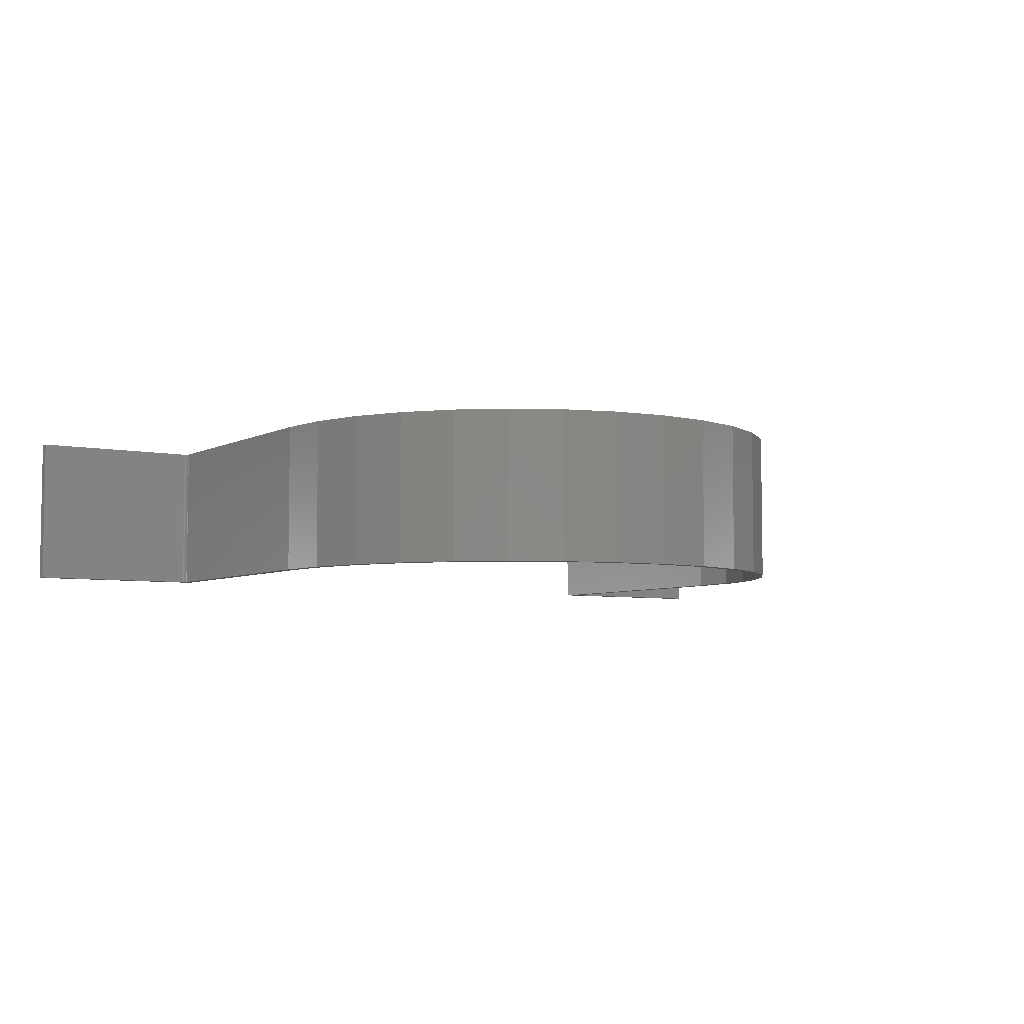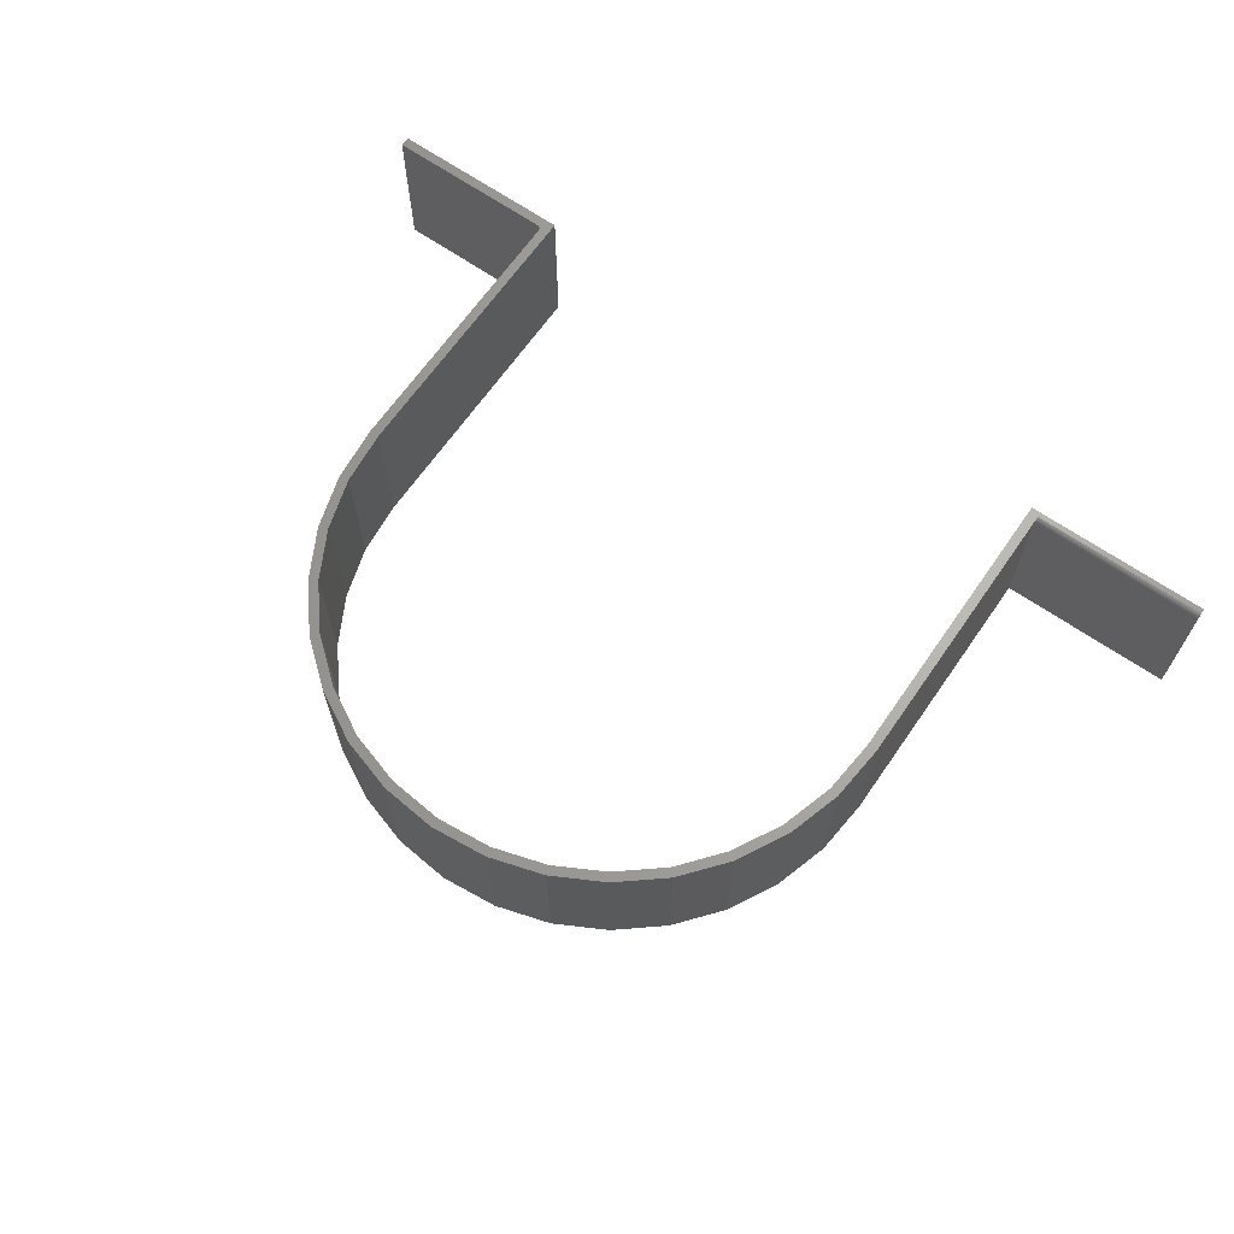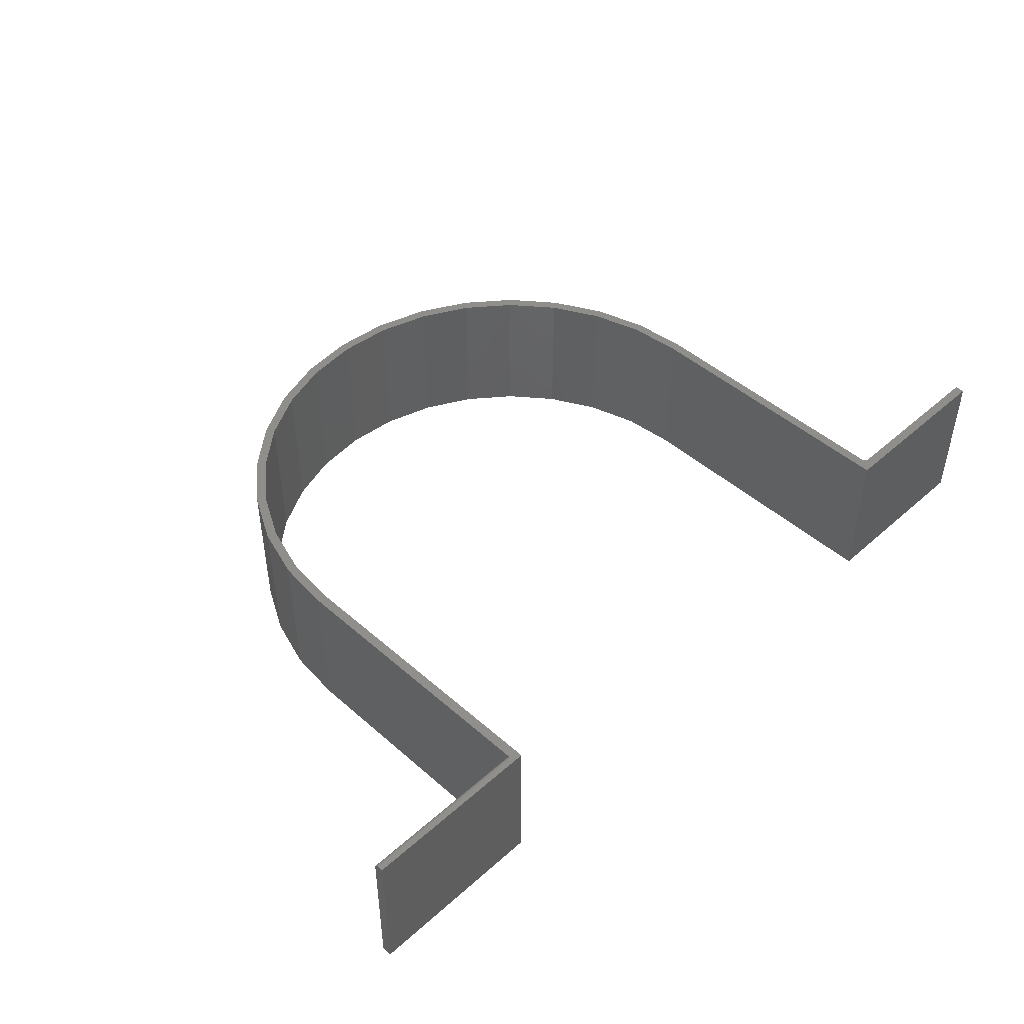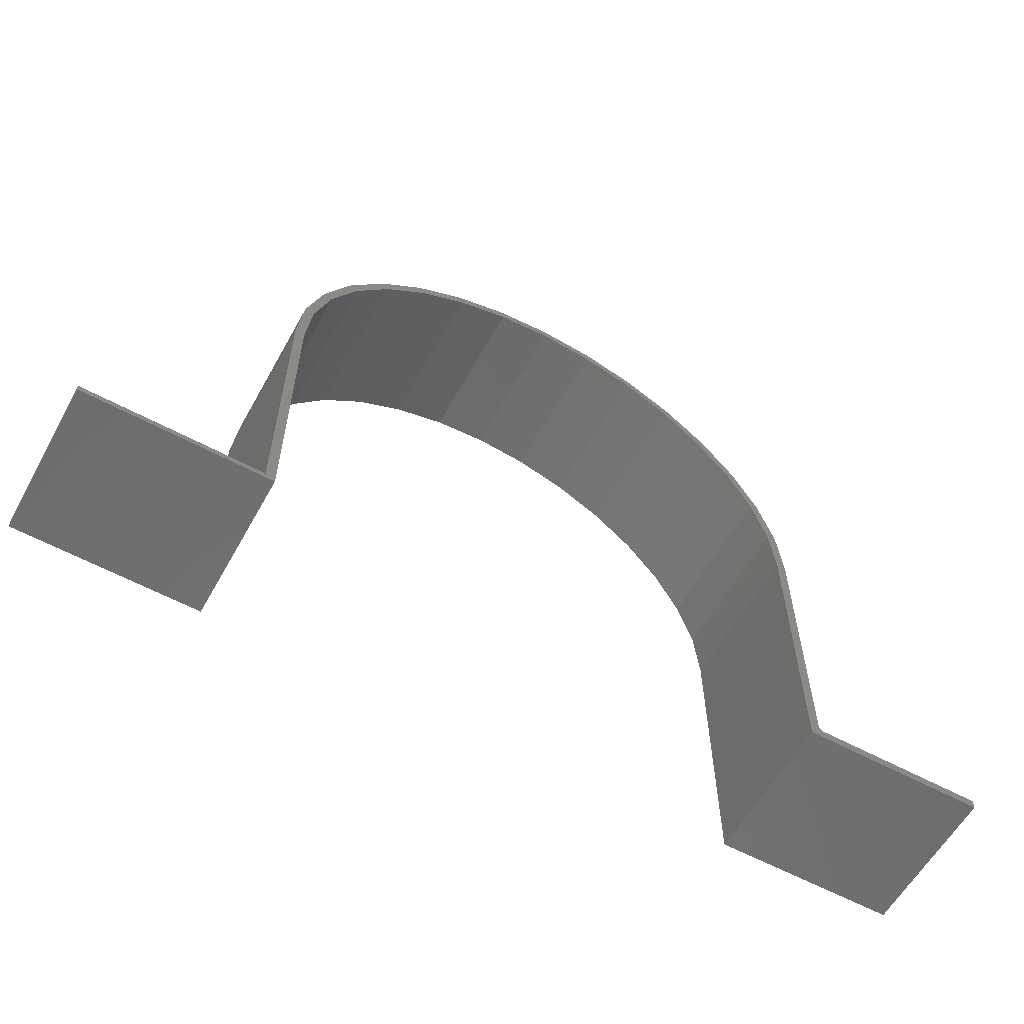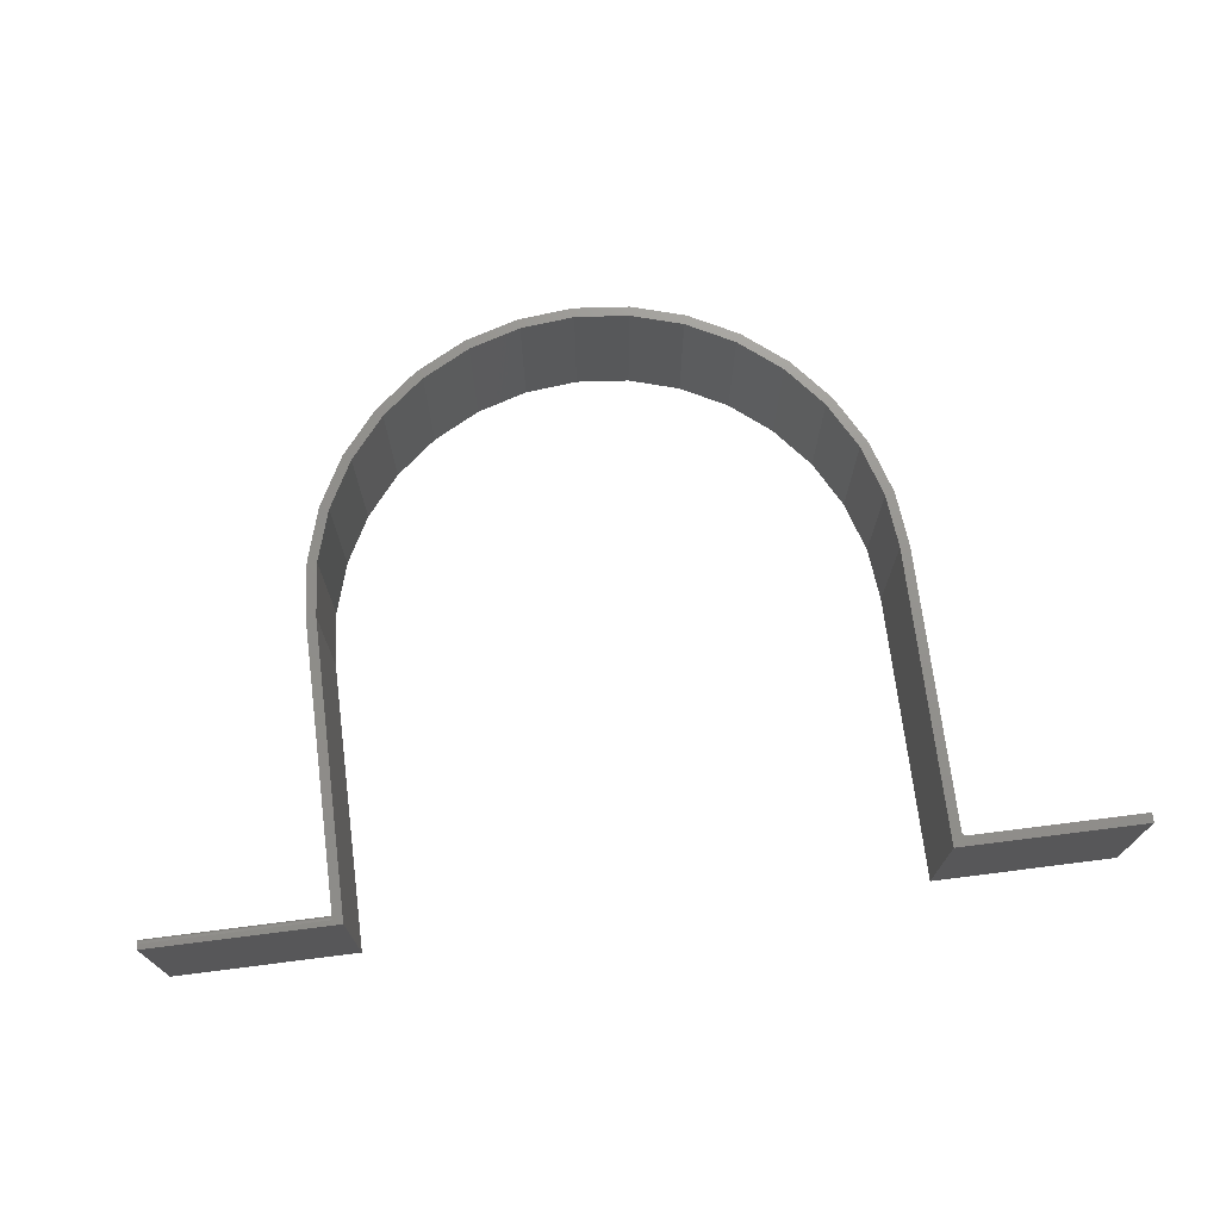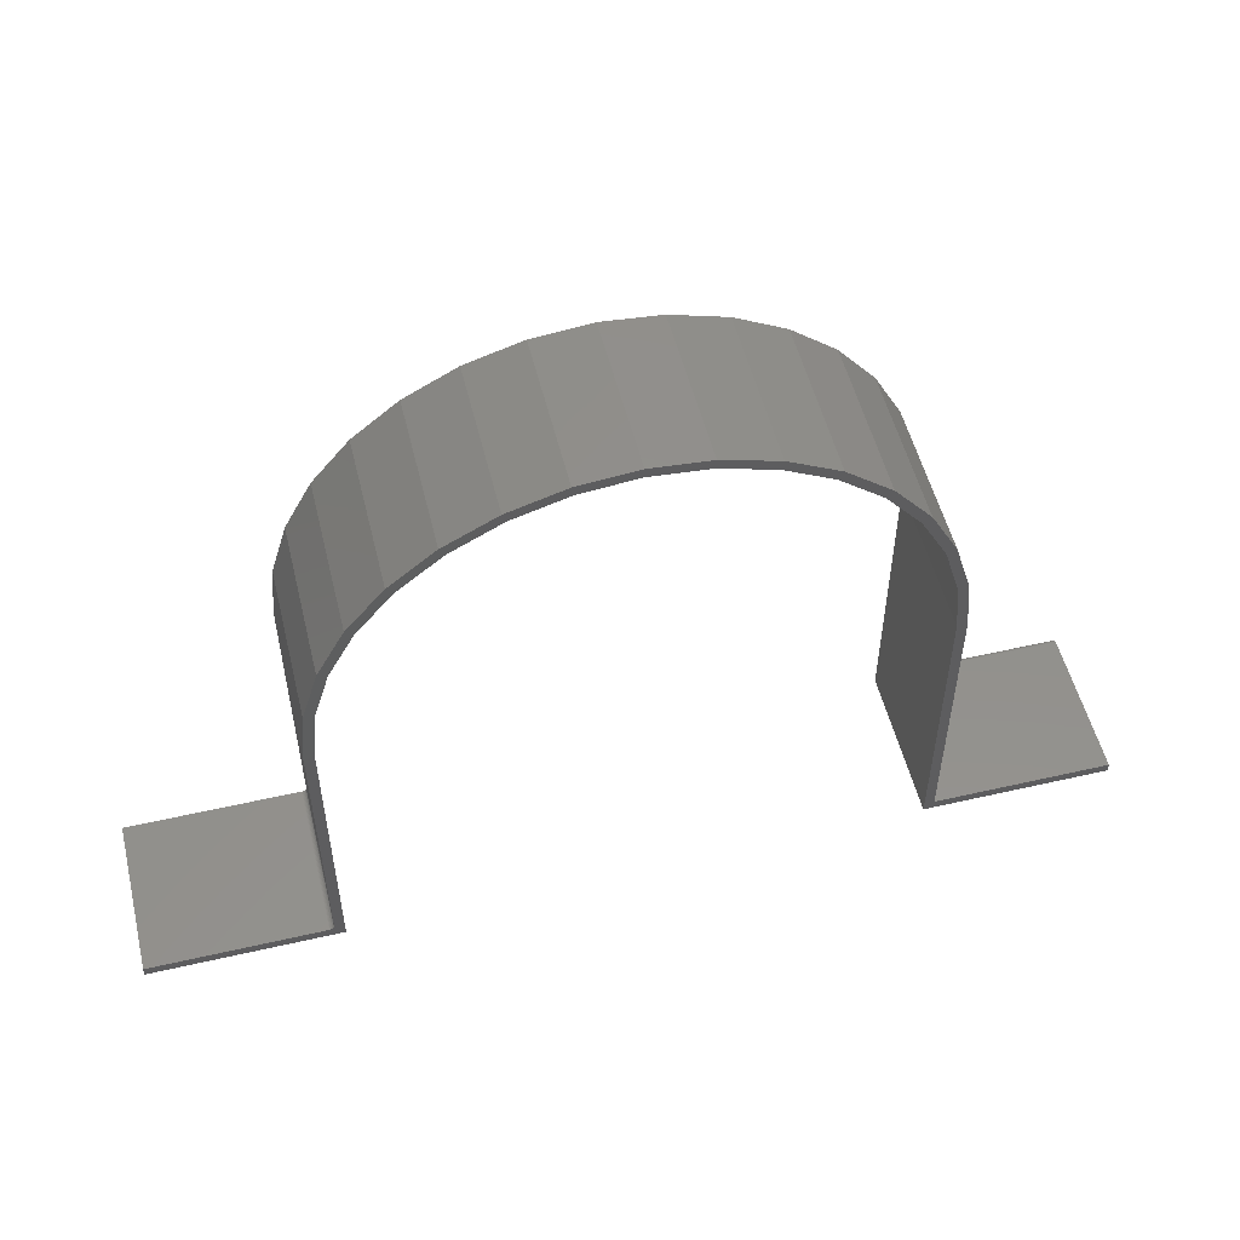
<metadata>
{"format":"stl","ext":"stl","renderer":"f3d","projection":"perspective","resolution":1024,"background":"white","views":[{"elev":-5.5,"azim":-32.8,"up":"+Y"},{"elev":66.3,"azim":34.8,"up":"+Y"},{"elev":46.7,"azim":134.9,"up":"+Y"},{"elev":-59.4,"azim":151.0,"up":"+Z"},{"elev":71.7,"azim":172.8,"up":"+Y"},{"elev":53.4,"azim":-13.8,"up":"+Z"}]}
</metadata>
<code>
# stl→obj: 116 verts, 226 faces
v -0.4736 -0.25 -0.453
v -0.4736 3.156e-17 -0.453
v -0.75 -0.25 -0.453
v -0.75 8.765e-19 -0.453
v -0.4658 -0.25 0.004934
v -0.4658 5.931e-17 0.004934
v -0.4658 -0.25 -0.4451
v -0.4658 3.286e-17 -0.4451
v -0.09087 1.263e-16 0.4618
v 8.411e-17 1.36e-16 0.4549
v -0.08779 1.258e-16 0.4463
v -0.1782 1.151e-16 0.4353
v 8.605e-17 1.369e-16 0.4707
v 0.09087 1.465e-16 0.4618
v 0.45 1.332e-16 -0.4688
v 0.45 1.61e-16 0.004934
v 0.4658 3.211e-15 0.004934
v 0.4658 8.338e-17 -0.4608
v 0.75 1.67e-16 -0.4608
v 0.75 1.665e-16 -0.4688
v -0.45 3.331e-17 -0.4688
v -0.75 0 -0.4688
v -0.4721 3.174e-17 -0.4528
v -0.4706 3.193e-17 -0.4524
v -0.4693 3.212e-17 -0.4516
v -0.4681 3.23e-17 -0.4507
v -0.4671 3.248e-17 -0.4495
v -0.4664 3.263e-17 -0.4481
v -0.4659 3.276e-17 -0.4467
v -0.45 5.96e-17 0.004934
v -0.1722 1.15e-16 0.4207
v -0.25 1.04e-16 0.3791
v -0.2588 1.038e-16 0.3922
v -0.3182 9.336e-17 0.3231
v -0.3294 9.274e-17 0.3343
v -0.3742 8.336e-17 0.2549
v -0.3873 8.239e-17 0.2637
v -0.4157 7.442e-17 0.1771
v -0.4303 7.314e-17 0.1832
v -0.4414 6.69e-17 0.09272
v -0.4568 6.535e-17 0.09581
v 0.08779 1.453e-16 0.4463
v 0.1782 1.547e-16 0.4353
v 0.1722 1.532e-16 0.4207
v 0.2588 1.613e-16 0.3922
v 0.25 1.595e-16 0.3791
v 0.3294 1.659e-16 0.3343
v 0.3182 1.64e-16 0.3231
v 0.3873 1.684e-16 0.2637
v 0.3742 1.664e-16 0.2549
v 0.4303 1.687e-16 0.1832
v 0.4157 1.667e-16 0.1771
v 0.4568 1.668e-16 0.09581
v 0.4414 1.649e-16 0.09272
v -0.08779 -0.25 0.4463
v 1.119e-16 -0.25 0.4549
v -0.09087 -0.25 0.4618
v -0.1782 -0.25 0.4353
v 0.09087 -0.25 0.4618
v 1.138e-16 -0.25 0.4707
v -0.45 -0.25 -0.4688
v -0.45 -0.25 0.004934
v -0.4659 -0.25 -0.4467
v -0.4664 -0.25 -0.4481
v -0.4671 -0.25 -0.4495
v -0.4681 -0.25 -0.4507
v -0.4693 -0.25 -0.4516
v -0.4706 -0.25 -0.4524
v -0.4721 -0.25 -0.4528
v -0.75 -0.25 -0.4688
v -0.4568 -0.25 0.09581
v -0.4414 -0.25 0.09272
v -0.4303 -0.25 0.1832
v -0.4157 -0.25 0.1771
v -0.3873 -0.25 0.2637
v -0.3742 -0.25 0.2549
v -0.3294 -0.25 0.3343
v -0.3182 -0.25 0.3231
v -0.2588 -0.25 0.3922
v -0.25 -0.25 0.3791
v -0.1722 -0.25 0.4207
v 0.75 -0.25 -0.4688
v 0.75 -0.25 -0.453
v 0.45 -0.25 -0.4688
v 0.4658 -0.25 -0.453
v 0.45 -0.25 0.004934
v 0.4658 -0.25 0.004934
v 0.4414 -0.25 0.09272
v 0.4568 -0.25 0.09581
v 0.4157 -0.25 0.1771
v 0.4303 -0.25 0.1832
v 0.3742 -0.25 0.2549
v 0.3873 -0.25 0.2637
v 0.3182 -0.25 0.3231
v 0.3294 -0.25 0.3343
v 0.25 -0.25 0.3791
v 0.2588 -0.25 0.3922
v 0.1722 -0.25 0.4207
v 0.1782 -0.25 0.4353
v 0.08779 -0.25 0.4463
v 0.75 -0.007812 -0.453
v 0.4658 -0.007812 -0.453
v 0.75 -0.003472 -0.4543
v 0.75 -0.006288 -0.4531
v 0.75 -0.004823 -0.4536
v 0.75 -0.001317 -0.4564
v 0.75 -0.0001501 -0.4592
v 0.75 -0.0005947 -0.4578
v 0.75 -0.002288 -0.4552
v 0.4658 -0.006288 -0.4531
v 0.4658 -0.004823 -0.4536
v 0.4658 -0.003472 -0.4543
v 0.4658 -0.002288 -0.4552
v 0.4658 -0.001317 -0.4564
v 0.4658 -0.0005947 -0.4578
v 0.4658 -0.0001501 -0.4592
f 1 2 3
f 3 2 4
f 5 6 7
f 7 6 8
f 9 10 11
f 11 12 9
f 13 14 9
f 10 9 14
f 15 16 17
f 15 17 18
f 15 18 19
f 15 19 20
f 21 22 4
f 21 4 2
f 21 2 23
f 21 23 24
f 21 24 25
f 21 25 26
f 21 26 27
f 21 27 28
f 21 28 29
f 21 29 8
f 21 8 6
f 21 6 30
f 11 31 12
f 12 31 32
f 12 32 33
f 33 32 34
f 33 34 35
f 35 34 36
f 35 36 37
f 37 36 38
f 37 38 39
f 39 38 40
f 39 40 41
f 41 40 30
f 41 30 6
f 10 14 42
f 42 14 43
f 42 43 44
f 44 43 45
f 44 45 46
f 46 45 47
f 46 47 48
f 48 47 49
f 48 49 50
f 50 49 51
f 50 51 52
f 52 51 53
f 52 53 54
f 54 53 17
f 54 17 16
f 55 56 57
f 57 58 55
f 57 59 60
f 59 57 56
f 61 62 5
f 61 5 7
f 61 7 63
f 61 63 64
f 61 64 65
f 61 65 66
f 61 66 67
f 61 67 68
f 61 68 69
f 61 69 1
f 61 1 3
f 61 3 70
f 5 62 71
f 71 62 72
f 71 72 73
f 73 72 74
f 73 74 75
f 75 74 76
f 75 76 77
f 77 76 78
f 77 78 79
f 79 78 80
f 79 80 58
f 58 80 81
f 58 81 55
f 82 83 84
f 84 83 85
f 84 85 86
f 86 85 87
f 86 87 88
f 88 87 89
f 88 89 90
f 90 89 91
f 90 91 92
f 92 91 93
f 92 93 94
f 94 93 95
f 94 95 96
f 96 95 97
f 96 97 98
f 98 97 99
f 98 99 100
f 100 99 59
f 100 59 56
f 26 65 27
f 27 65 64
f 27 64 28
f 28 64 63
f 28 63 29
f 29 63 7
f 29 7 8
f 65 26 66
f 66 26 25
f 66 25 67
f 67 25 24
f 67 24 68
f 68 24 23
f 68 23 69
f 69 23 2
f 69 2 1
f 6 5 41
f 41 5 71
f 41 71 39
f 39 71 73
f 39 73 37
f 37 73 75
f 37 75 35
f 35 75 77
f 35 77 33
f 33 77 79
f 33 79 12
f 12 79 58
f 12 58 9
f 9 58 57
f 9 57 13
f 13 57 60
f 13 60 14
f 14 60 59
f 14 59 43
f 43 59 99
f 43 99 45
f 45 99 97
f 45 97 47
f 47 97 95
f 47 95 49
f 49 95 93
f 49 93 51
f 51 93 91
f 51 91 53
f 53 91 89
f 53 89 17
f 17 89 87
f 83 101 85
f 85 101 102
f 101 103 104
f 103 105 104
f 106 20 19
f 106 19 107
f 106 107 108
f 82 20 106
f 82 106 109
f 82 109 103
f 82 103 101
f 82 101 83
f 17 87 85
f 17 85 102
f 17 102 110
f 17 110 111
f 17 111 112
f 17 112 113
f 17 113 114
f 17 114 115
f 86 16 84
f 84 16 15
f 19 18 107
f 107 18 116
f 107 116 108
f 108 116 115
f 108 115 106
f 106 115 114
f 106 114 109
f 109 114 113
f 109 113 103
f 103 113 112
f 103 112 105
f 105 112 111
f 105 111 104
f 104 111 110
f 104 110 101
f 101 110 102
f 4 22 3
f 3 22 70
f 84 15 82
f 82 15 20
f 10 55 11
f 11 55 81
f 11 81 31
f 31 81 80
f 31 80 32
f 32 80 78
f 32 78 34
f 34 78 76
f 34 76 36
f 36 76 74
f 36 74 38
f 38 74 72
f 38 72 40
f 40 72 62
f 40 62 30
f 55 10 56
f 56 10 42
f 56 42 100
f 100 42 44
f 100 44 98
f 98 44 46
f 98 46 96
f 96 46 48
f 96 48 94
f 94 48 50
f 94 50 92
f 92 50 52
f 92 52 90
f 90 52 54
f 90 54 88
f 88 54 16
f 88 16 86
f 61 21 62
f 62 21 30
f 70 22 61
f 61 22 21

</code>
